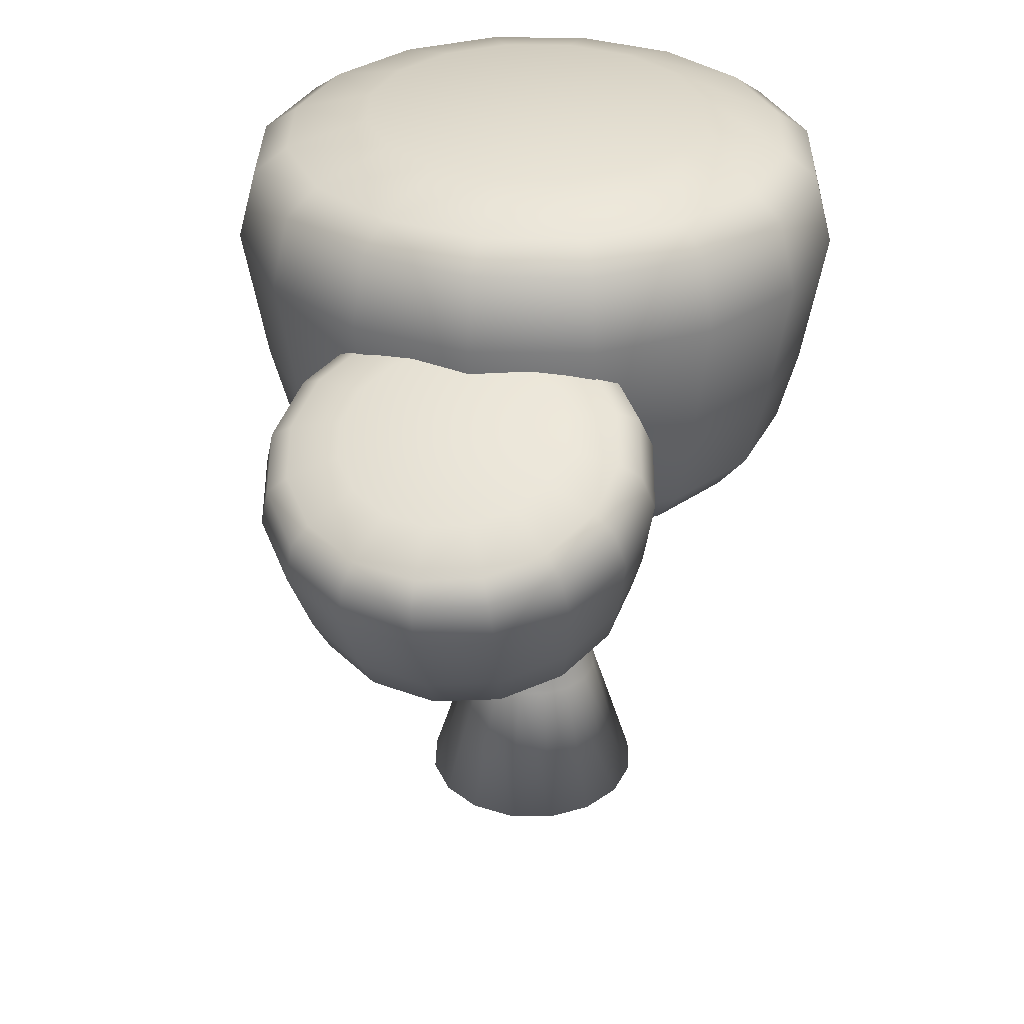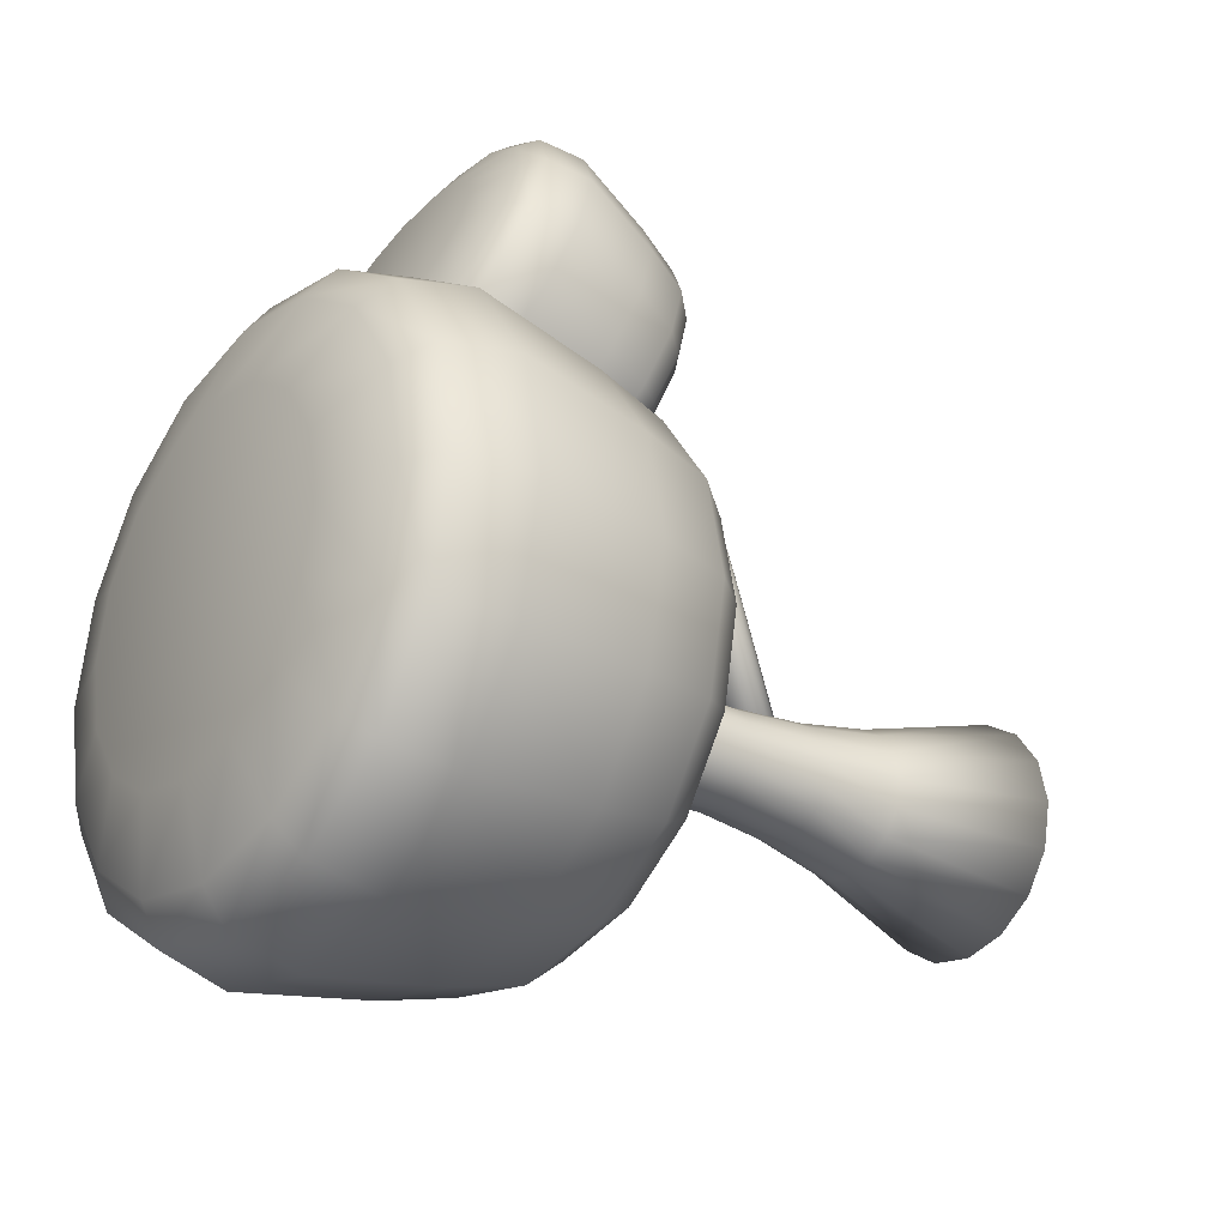
<metadata>
{"format":"obj","ext":"obj","renderer":"f3d","projection":"perspective","resolution":1024,"background":"white","views":[{"elev":32.8,"azim":12.4,"up":"+Y"},{"elev":-28.8,"azim":-127.2,"up":"+Z"}]}
</metadata>
<code>
o Cylinder.002
v 0 -0.5539 -0.8991
v 0 0.5539 -0.5539
v 0.3441 -0.5539 -0.8306
v 0.212 0.5539 -0.5117
v 0.6357 -0.5539 -0.6357
v 0.3917 0.5539 -0.3917
v 0.8306 -0.5539 -0.3441
v 0.5117 0.5539 -0.212
v 0.8991 -0.5539 0
v 0.5539 0.5539 0
v 0.8306 -0.5539 0.3441
v 0.5117 0.5539 0.212
v 0.6357 -0.5539 0.6357
v 0.3917 0.5539 0.3917
v 0.3441 -0.5539 0.8306
v 0.212 0.5539 0.5117
v 0 -0.5539 0.8991
v 0 0.5539 0.5539
v -0.3441 -0.5539 0.8306
v -0.212 0.5539 0.5117
v -0.6357 -0.5539 0.6357
v -0.3917 0.5539 0.3917
v -0.8306 -0.5539 0.3441
v -0.5117 0.5539 0.212
v -0.8991 -0.5539 -0
v -0.5539 0.5539 -0
v -0.8306 -0.5539 -0.3441
v -0.5117 0.5539 -0.212
v -0.6357 -0.5539 -0.6357
v -0.3917 0.5539 -0.3917
v -0.3441 -0.5539 -0.8306
v -0.212 0.5539 -0.5117
v 0.1687 1.126 -0.4073
v -0 1.126 -0.4409
v 0.3118 1.126 -0.3118
v 0.4073 1.126 -0.1687
v 0.4409 1.126 0
v 0.4073 1.126 0.1687
v 0.3118 1.126 0.3118
v 0.1687 1.126 0.4073
v 0 1.126 0.4409
v -0.1687 1.126 0.4073
v -0.3118 1.126 0.3118
v -0.4073 1.126 0.1687
v -0.4409 1.126 -0
v -0.4073 1.126 -0.1687
v -0.3118 1.126 -0.3118
v -0.1687 1.126 -0.4073
v 0.1466 1.737 -0.3539
v 0 1.737 -0.3831
v 0.2709 1.737 -0.2709
v 0.3539 1.737 -0.1466
v 0.3831 1.737 0
v 0.3539 1.737 0.1466
v 0.2709 1.737 0.2709
v 0.1466 1.737 0.3539
v 0 1.737 0.3831
v -0.1466 1.737 0.3539
v -0.2709 1.737 0.2709
v -0.3539 1.737 0.1466
v -0.3831 1.737 -0
v -0.3539 1.737 -0.1466
v -0.2709 1.737 -0.2709
v -0.1466 1.737 -0.3539
v 0.1466 2.386 -0.3539
v 0 2.386 -0.3831
v 0.2709 2.386 -0.2709
v 0.3539 2.386 -0.1466
v 0.3831 2.386 0
v 0.3539 2.386 0.1466
v 0.2709 2.386 0.2709
v 0.1466 2.386 0.3539
v 0 2.386 0.3831
v -0.1466 2.386 0.3539
v -0.2709 2.386 0.2709
v -0.3539 2.386 0.1466
v -0.3831 2.386 -0
v -0.3539 2.386 -0.1466
v -0.2709 2.386 -0.2709
v -0.1466 2.386 -0.3539
v 0.1466 2.713 -0.3539
v -0 2.713 -0.3831
v 0.2709 2.713 -0.2709
v 0.3539 2.713 -0.1466
v 0.3831 2.713 0
v 0.3539 2.713 0.1466
v 0.2709 2.713 0.2709
v 0.1466 2.713 0.3539
v 0 2.713 0.3831
v -0.1466 2.713 0.3539
v -0.2709 2.713 0.2709
v -0.3539 2.713 0.1466
v -0.3831 2.713 -0
v -0.3539 2.713 -0.1466
v -0.2709 2.713 -0.2709
v -0.1466 2.713 -0.3539
v 0.5959 2.895 -1.439
v -0 2.895 -1.557
v 1.101 2.895 -1.101
v 1.439 2.895 -0.5959
v 1.557 2.895 0
v 1.439 2.895 0.5959
v 1.101 2.895 1.101
v 0.5959 2.895 1.439
v 0 2.895 1.557
v -0.5959 2.895 1.439
v -1.101 2.895 1.101
v -1.439 2.895 0.5959
v -1.557 2.895 -0
v -1.439 2.895 -0.5959
v -1.101 2.895 -1.101
v -0.5959 2.895 -1.439
v 0.6871 3.039 -1.659
v -0 3.039 -1.795
v 1.27 3.039 -1.27
v 1.659 3.039 -0.6871
v 1.795 3.039 0
v 1.659 3.039 0.6871
v 1.27 3.039 1.27
v 0.6871 3.039 1.659
v 0 3.039 1.795
v -0.6871 3.039 1.659
v -1.27 3.039 1.27
v -1.659 3.039 0.6871
v -1.795 3.039 -0
v -1.659 3.039 -0.6871
v -1.27 3.039 -1.27
v -0.6871 3.039 -1.659
v 0.7748 3.322 -1.871
v -0 3.322 -2.025
v 1.432 3.322 -1.432
v 1.871 3.322 -0.7748
v 2.025 3.322 0
v 1.871 3.322 0.7748
v 1.432 3.322 1.432
v 0.7748 3.322 1.871
v 0 3.322 2.025
v -0.7748 3.322 1.871
v -1.432 3.322 1.432
v -1.871 3.322 0.7748
v -2.025 3.322 -0
v -1.871 3.322 -0.7748
v -1.432 3.322 -1.432
v -0.7748 3.322 -1.871
v 0.8314 3.899 -2.007
v -0 3.899 -2.173
v 1.536 3.899 -1.536
v 2.007 3.899 -0.8314
v 2.173 3.899 0
v 2.007 3.899 0.8314
v 1.536 3.899 1.536
v 0.8314 3.899 2.007
v 0 3.899 2.173
v -0.8314 3.899 2.007
v -1.536 3.899 1.536
v -2.007 3.899 0.8314
v -2.173 3.899 -0
v -2.007 3.899 -0.8314
v -1.536 3.899 -1.536
v -0.8314 3.899 -2.007
v 0.8986 4.938 -2.169
v -0 4.938 -2.348
v 1.66 4.938 -1.66
v 2.169 4.938 -0.8986
v 2.348 4.938 0
v 2.169 4.938 0.8986
v 1.66 4.938 1.66
v 0.8986 4.938 2.169
v 0 4.938 2.348
v -0.8986 4.938 2.169
v -1.66 4.938 1.66
v -2.169 4.938 0.8986
v -2.348 4.938 -0
v -2.169 4.938 -0.8986
v -1.66 4.938 -1.66
v -0.8986 4.938 -2.169
v 0.8443 5.467 -2.038
v -0 5.467 -2.206
v 1.56 5.467 -1.56
v 2.038 5.467 -0.8443
v 2.206 5.467 0
v 2.038 5.467 0.8443
v 1.56 5.467 1.56
v 0.8443 5.467 2.038
v 0 5.467 2.206
v -0.8443 5.467 2.038
v -1.56 5.467 1.56
v -2.038 5.467 0.8443
v -2.206 5.467 -0
v -2.038 5.467 -0.8443
v -1.56 5.467 -1.56
v -0.8443 5.467 -2.038
v 0.7449 5.65 -1.798
v -0 5.65 -1.947
v 1.376 5.65 -1.376
v 1.798 5.65 -0.7449
v 1.947 5.65 0
v 1.798 5.65 0.7449
v 1.376 5.65 1.376
v 0.7449 5.65 1.798
v 0 5.65 1.947
v -0.7449 5.65 1.798
v -1.376 5.65 1.376
v -1.798 5.65 0.7449
v -1.947 5.65 -0
v -1.798 5.65 -0.7449
v -1.376 5.65 -1.376
v -0.7449 5.65 -1.798
v 0.507 5.827 -1.224
v -0 5.827 -1.325
v 0.9369 5.827 -0.9369
v 1.224 5.827 -0.507
v 1.325 5.827 0
v 1.224 5.827 0.507
v 0.9369 5.827 0.9369
v 0.507 5.827 1.224
v 0 5.827 1.325
v -0.507 5.827 1.224
v -0.9369 5.827 0.9369
v -1.224 5.827 0.507
v -1.325 5.827 -0
v -1.224 5.827 -0.507
v -0.9369 5.827 -0.9369
v -0.507 5.827 -1.224
f 1 2 4 3
f 3 4 6 5
f 5 6 8 7
f 7 8 10 9
f 9 10 12 11
f 11 12 14 13
f 13 14 16 15
f 15 16 18 17
f 17 18 20 19
f 19 20 22 21
f 21 22 24 23
f 23 24 26 25
f 25 26 28 27
f 27 28 30 29
f 2 32 48 34
f 29 30 32 31
f 31 32 2 1
f 1 3 5 7 9 11 13 15 17 19 21 23 25 27 29 31
f 48 47 63 64
f 10 8 36 37
f 20 18 41 42
f 30 28 46 47
f 6 4 33 35
f 16 14 39 40
f 26 24 44 45
f 12 10 37 38
f 22 20 42 43
f 32 30 47 48
f 8 6 35 36
f 18 16 40 41
f 4 2 34 33
f 28 26 45 46
f 14 12 38 39
f 24 22 43 44
f 54 53 69 70
f 41 40 56 57
f 33 34 50 49
f 34 48 64 50
f 42 41 57 58
f 35 33 49 51
f 43 42 58 59
f 36 35 51 52
f 44 43 59 60
f 37 36 52 53
f 45 44 60 61
f 38 37 53 54
f 46 45 61 62
f 39 38 54 55
f 47 46 62 63
f 40 39 55 56
f 75 74 90 91
f 62 61 77 78
f 55 54 70 71
f 63 62 78 79
f 56 55 71 72
f 64 63 79 80
f 57 56 72 73
f 49 50 66 65
f 50 64 80 66
f 58 57 73 74
f 51 49 65 67
f 59 58 74 75
f 52 51 67 68
f 60 59 75 76
f 53 52 68 69
f 61 60 76 77
f 96 95 111 112
f 68 67 83 84
f 76 75 91 92
f 69 68 84 85
f 77 76 92 93
f 70 69 85 86
f 78 77 93 94
f 71 70 86 87
f 79 78 94 95
f 72 71 87 88
f 80 79 95 96
f 73 72 88 89
f 65 66 82 81
f 66 80 96 82
f 74 73 89 90
f 67 65 81 83
f 110 109 125 126
f 89 88 104 105
f 81 82 98 97
f 82 96 112 98
f 90 89 105 106
f 83 81 97 99
f 91 90 106 107
f 84 83 99 100
f 92 91 107 108
f 85 84 100 101
f 93 92 108 109
f 86 85 101 102
f 94 93 109 110
f 87 86 102 103
f 95 94 110 111
f 88 87 103 104
f 116 115 131 132
f 103 102 118 119
f 111 110 126 127
f 104 103 119 120
f 112 111 127 128
f 105 104 120 121
f 97 98 114 113
f 98 112 128 114
f 106 105 121 122
f 99 97 113 115
f 107 106 122 123
f 100 99 115 116
f 108 107 123 124
f 101 100 116 117
f 109 108 124 125
f 102 101 117 118
f 137 136 152 153
f 124 123 139 140
f 117 116 132 133
f 125 124 140 141
f 118 117 133 134
f 126 125 141 142
f 119 118 134 135
f 127 126 142 143
f 120 119 135 136
f 128 127 143 144
f 121 120 136 137
f 113 114 130 129
f 114 128 144 130
f 122 121 137 138
f 115 113 129 131
f 123 122 138 139
f 158 157 173 174
f 129 130 146 145
f 130 144 160 146
f 138 137 153 154
f 131 129 145 147
f 139 138 154 155
f 132 131 147 148
f 140 139 155 156
f 133 132 148 149
f 141 140 156 157
f 134 133 149 150
f 142 141 157 158
f 135 134 150 151
f 143 142 158 159
f 136 135 151 152
f 144 143 159 160
f 164 163 179 180
f 151 150 166 167
f 159 158 174 175
f 152 151 167 168
f 160 159 175 176
f 153 152 168 169
f 145 146 162 161
f 146 160 176 162
f 154 153 169 170
f 147 145 161 163
f 155 154 170 171
f 148 147 163 164
f 156 155 171 172
f 149 148 164 165
f 157 156 172 173
f 150 149 165 166
f 185 184 200 201
f 172 171 187 188
f 165 164 180 181
f 173 172 188 189
f 166 165 181 182
f 174 173 189 190
f 167 166 182 183
f 175 174 190 191
f 168 167 183 184
f 176 175 191 192
f 169 168 184 185
f 161 162 178 177
f 162 176 192 178
f 170 169 185 186
f 163 161 177 179
f 171 170 186 187
f 206 205 221 222
f 177 178 194 193
f 178 192 208 194
f 186 185 201 202
f 179 177 193 195
f 187 186 202 203
f 180 179 195 196
f 188 187 203 204
f 181 180 196 197
f 189 188 204 205
f 182 181 197 198
f 190 189 205 206
f 183 182 198 199
f 191 190 206 207
f 184 183 199 200
f 192 191 207 208
f 209 210 224 223 222 221 220 219 218 217 216 215 214 213 212 211
f 199 198 214 215
f 207 206 222 223
f 200 199 215 216
f 208 207 223 224
f 201 200 216 217
f 193 194 210 209
f 194 208 224 210
f 202 201 217 218
f 195 193 209 211
f 203 202 218 219
f 196 195 211 212
f 204 203 219 220
f 197 196 212 213
f 205 204 220 221
f 198 197 213 214
o Cylinder.003
v -0.1225 1.531 0.2803
v -0.1589 1.843 1.143
v -0.06632 1.568 0.2729
v -0.08602 1.869 1.102
v 0 1.581 0.2703
v -0 1.878 1.087
v 0.06632 1.568 0.2729
v 0.08602 1.869 1.102
v 0.1225 1.531 0.2803
v 0.1589 1.843 1.143
v 0.1601 1.476 0.2914
v 0.2077 1.805 1.205
v 0.1733 1.411 0.3045
v 0.2248 1.76 1.279
v 0.1601 1.346 0.3176
v 0.2077 1.714 1.352
v 0.1225 1.291 0.3286
v 0.1589 1.676 1.414
v 0.06632 1.254 0.3361
v 0.08602 1.65 1.455
v 0 1.241 0.3387
v 0 1.641 1.47
v -0.06632 1.254 0.3361
v -0.08602 1.65 1.455
v -0.1225 1.291 0.3286
v -0.1589 1.676 1.414
v -0.1601 1.346 0.3176
v -0.2077 1.714 1.352
v -0.1733 1.411 0.3045
v -0.2248 1.76 1.279
v -0.1601 1.476 0.2914
v -0.2077 1.805 1.205
v -0.1039 2.017 1.438
v -0.1921 1.996 1.493
v -0 2.024 1.418
v 0.1039 2.017 1.438
v 0.1921 1.996 1.493
v 0.2509 1.966 1.576
v 0.2716 1.931 1.674
v 0.2509 1.895 1.771
v 0.1921 1.865 1.854
v 0.1039 1.845 1.909
v 0 1.838 1.929
v -0.1039 1.845 1.909
v -0.1921 1.865 1.854
v -0.2509 1.895 1.771
v -0.2716 1.931 1.674
v -0.2509 1.966 1.576
v -0.09032 2.299 1.704
v -0.1669 2.281 1.752
v -0 2.305 1.687
v 0.09032 2.299 1.704
v 0.1669 2.281 1.752
v 0.2181 2.255 1.824
v 0.236 2.224 1.909
v 0.2181 2.193 1.993
v 0.1669 2.167 2.065
v 0.09032 2.149 2.113
v 0 2.143 2.13
v -0.09032 2.149 2.113
v -0.1669 2.167 2.065
v -0.2181 2.193 1.993
v -0.236 2.224 1.909
v -0.2181 2.255 1.824
v -0.09032 2.629 1.893
v -0.1669 2.611 1.941
v -0 2.635 1.877
v 0.09032 2.629 1.893
v 0.1669 2.611 1.941
v 0.2181 2.585 2.013
v 0.236 2.554 2.098
v 0.2181 2.523 2.183
v 0.1669 2.497 2.255
v 0.09032 2.48 2.303
v 0 2.473 2.32
v -0.09032 2.48 2.303
v -0.1669 2.497 2.255
v -0.2181 2.523 2.183
v -0.236 2.554 2.098
v -0.2181 2.585 2.013
v -0.09032 2.81 2
v -0.1669 2.793 2.048
v -0 2.817 1.983
v 0.09032 2.81 2
v 0.1669 2.793 2.048
v 0.2181 2.767 2.12
v 0.236 2.736 2.205
v 0.2181 2.705 2.29
v 0.1669 2.679 2.362
v 0.09032 2.661 2.41
v -0 2.655 2.427
v -0.09032 2.661 2.41
v -0.1669 2.679 2.362
v -0.2181 2.705 2.29
v -0.236 2.736 2.205
v -0.2181 2.767 2.12
v -0.3671 3.144 1.411
v -0.6783 3.073 1.606
v -0 3.169 1.342
v 0.3671 3.144 1.411
v 0.6783 3.073 1.606
v 0.8863 2.967 1.899
v 0.9593 2.841 2.243
v 0.8863 2.716 2.588
v 0.6783 2.609 2.881
v 0.3671 2.538 3.076
v 0 2.513 3.145
v -0.3671 2.538 3.076
v -0.6783 2.609 2.881
v -0.8863 2.716 2.588
v -0.9593 2.841 2.243
v -0.8863 2.967 1.899
v -0.4233 3.274 1.313
v -0.7821 3.192 1.539
v -0 3.303 1.234
v 0.4233 3.274 1.313
v 0.7821 3.192 1.539
v 1.022 3.069 1.876
v 1.106 2.924 2.274
v 1.022 2.78 2.671
v 0.7821 2.657 3.009
v 0.4233 2.575 3.234
v 0 2.546 3.313
v -0.4233 2.575 3.234
v -0.7821 2.657 3.009
v -1.022 2.78 2.671
v -1.106 2.924 2.274
v -1.022 3.069 1.876
v -0.4773 3.483 1.251
v -0.882 3.39 1.505
v -0 3.515 1.161
v 0.4773 3.483 1.251
v 0.882 3.39 1.505
v 1.152 3.252 1.885
v 1.247 3.089 2.334
v 1.152 2.925 2.782
v 0.882 2.787 3.162
v 0.4773 2.695 3.416
v 0 2.662 3.506
v -0.4773 2.695 3.416
v -0.882 2.787 3.162
v -1.152 2.925 2.782
v -1.247 3.089 2.334
v -1.152 3.252 1.885
v -0.5122 3.845 1.293
v -0.9465 3.746 1.566
v -0 3.88 1.197
v 0.5122 3.845 1.293
v 0.9465 3.746 1.566
v 1.237 3.597 1.974
v 1.339 3.422 2.455
v 1.237 3.247 2.936
v 0.9465 3.099 3.344
v 0.5122 2.999 3.617
v 0 2.964 3.713
v -0.5122 2.999 3.617
v -0.9465 3.099 3.344
v -1.237 3.247 2.936
v -1.339 3.422 2.455
v -1.237 3.597 1.974
v -0.5536 4.481 1.418
v -1.023 4.374 1.713
v -0 4.519 1.314
v 0.5536 4.481 1.418
v 1.023 4.374 1.713
v 1.337 4.213 2.154
v 1.447 4.024 2.674
v 1.337 3.835 3.194
v 1.023 3.674 3.635
v 0.5536 3.567 3.93
v 0 3.529 4.033
v -0.5536 3.567 3.93
v -1.023 3.674 3.635
v -1.337 3.835 3.194
v -1.447 4.024 2.674
v -1.337 4.213 2.154
v -0.5202 4.759 1.605
v -0.9611 4.659 1.882
v -0 4.795 1.508
v 0.5202 4.759 1.605
v 0.9611 4.659 1.882
v 1.256 4.508 2.297
v 1.359 4.33 2.785
v 1.256 4.152 3.274
v 0.9611 4.001 3.688
v 0.5202 3.9 3.965
v 0 3.865 4.063
v -0.5202 3.9 3.965
v -0.9611 4.001 3.688
v -1.256 4.152 3.274
v -1.359 4.33 2.785
v -1.256 4.508 2.297
v -0.4589 4.815 1.783
v -0.848 4.726 2.027
v -0 4.846 1.697
v 0.4589 4.815 1.783
v 0.848 4.726 2.027
v 1.108 4.593 2.393
v 1.199 4.436 2.824
v 1.108 4.279 3.255
v 0.848 4.146 3.621
v 0.4589 4.057 3.865
v 0 4.026 3.951
v -0.4589 4.057 3.865
v -0.848 4.146 3.621
v -1.108 4.279 3.255
v -1.199 4.436 2.824
v -1.108 4.593 2.393
v -0.3124 4.796 2.153
v -0.5772 4.736 2.319
v -0 4.818 2.094
v 0.3124 4.796 2.153
v 0.5772 4.736 2.319
v 0.7541 4.645 2.568
v 0.8162 4.538 2.861
v 0.7541 4.432 3.155
v 0.5772 4.341 3.404
v 0.3124 4.28 3.57
v -0 4.259 3.628
v -0.3124 4.28 3.57
v -0.5772 4.341 3.404
v -0.7541 4.432 3.155
v -0.8162 4.538 2.861
v -0.7541 4.645 2.568
f 225 226 228 227
f 227 228 230 229
f 229 230 232 231
f 231 232 234 233
f 233 234 236 235
f 235 236 238 237
f 237 238 240 239
f 239 240 242 241
f 241 242 244 243
f 243 244 246 245
f 245 246 248 247
f 247 248 250 249
f 249 250 252 251
f 251 252 254 253
f 226 256 272 258
f 253 254 256 255
f 255 256 226 225
f 225 227 229 231 233 235 237 239 241 243 245 247 249 251 253 255
f 272 271 287 288
f 234 232 260 261
f 244 242 265 266
f 254 252 270 271
f 230 228 257 259
f 240 238 263 264
f 250 248 268 269
f 236 234 261 262
f 246 244 266 267
f 256 254 271 272
f 232 230 259 260
f 242 240 264 265
f 228 226 258 257
f 252 250 269 270
f 238 236 262 263
f 248 246 267 268
f 278 277 293 294
f 265 264 280 281
f 257 258 274 273
f 258 272 288 274
f 266 265 281 282
f 259 257 273 275
f 267 266 282 283
f 260 259 275 276
f 268 267 283 284
f 261 260 276 277
f 269 268 284 285
f 262 261 277 278
f 270 269 285 286
f 263 262 278 279
f 271 270 286 287
f 264 263 279 280
f 299 298 314 315
f 286 285 301 302
f 279 278 294 295
f 287 286 302 303
f 280 279 295 296
f 288 287 303 304
f 281 280 296 297
f 273 274 290 289
f 274 288 304 290
f 282 281 297 298
f 275 273 289 291
f 283 282 298 299
f 276 275 291 292
f 284 283 299 300
f 277 276 292 293
f 285 284 300 301
f 320 319 335 336
f 292 291 307 308
f 300 299 315 316
f 293 292 308 309
f 301 300 316 317
f 294 293 309 310
f 302 301 317 318
f 295 294 310 311
f 303 302 318 319
f 296 295 311 312
f 304 303 319 320
f 297 296 312 313
f 289 290 306 305
f 290 304 320 306
f 298 297 313 314
f 291 289 305 307
f 334 333 349 350
f 313 312 328 329
f 305 306 322 321
f 306 320 336 322
f 314 313 329 330
f 307 305 321 323
f 315 314 330 331
f 308 307 323 324
f 316 315 331 332
f 309 308 324 325
f 317 316 332 333
f 310 309 325 326
f 318 317 333 334
f 311 310 326 327
f 319 318 334 335
f 312 311 327 328
f 340 339 355 356
f 327 326 342 343
f 335 334 350 351
f 328 327 343 344
f 336 335 351 352
f 329 328 344 345
f 321 322 338 337
f 322 336 352 338
f 330 329 345 346
f 323 321 337 339
f 331 330 346 347
f 324 323 339 340
f 332 331 347 348
f 325 324 340 341
f 333 332 348 349
f 326 325 341 342
f 361 360 376 377
f 348 347 363 364
f 341 340 356 357
f 349 348 364 365
f 342 341 357 358
f 350 349 365 366
f 343 342 358 359
f 351 350 366 367
f 344 343 359 360
f 352 351 367 368
f 345 344 360 361
f 337 338 354 353
f 338 352 368 354
f 346 345 361 362
f 339 337 353 355
f 347 346 362 363
f 382 381 397 398
f 353 354 370 369
f 354 368 384 370
f 362 361 377 378
f 355 353 369 371
f 363 362 378 379
f 356 355 371 372
f 364 363 379 380
f 357 356 372 373
f 365 364 380 381
f 358 357 373 374
f 366 365 381 382
f 359 358 374 375
f 367 366 382 383
f 360 359 375 376
f 368 367 383 384
f 388 387 403 404
f 375 374 390 391
f 383 382 398 399
f 376 375 391 392
f 384 383 399 400
f 377 376 392 393
f 369 370 386 385
f 370 384 400 386
f 378 377 393 394
f 371 369 385 387
f 379 378 394 395
f 372 371 387 388
f 380 379 395 396
f 373 372 388 389
f 381 380 396 397
f 374 373 389 390
f 409 408 424 425
f 396 395 411 412
f 389 388 404 405
f 397 396 412 413
f 390 389 405 406
f 398 397 413 414
f 391 390 406 407
f 399 398 414 415
f 392 391 407 408
f 400 399 415 416
f 393 392 408 409
f 385 386 402 401
f 386 400 416 402
f 394 393 409 410
f 387 385 401 403
f 395 394 410 411
f 430 429 445 446
f 401 402 418 417
f 402 416 432 418
f 410 409 425 426
f 403 401 417 419
f 411 410 426 427
f 404 403 419 420
f 412 411 427 428
f 405 404 420 421
f 413 412 428 429
f 406 405 421 422
f 414 413 429 430
f 407 406 422 423
f 415 414 430 431
f 408 407 423 424
f 416 415 431 432
f 433 434 448 447 446 445 444 443 442 441 440 439 438 437 436 435
f 423 422 438 439
f 431 430 446 447
f 424 423 439 440
f 432 431 447 448
f 425 424 440 441
f 417 418 434 433
f 418 432 448 434
f 426 425 441 442
f 419 417 433 435
f 427 426 442 443
f 420 419 435 436
f 428 427 443 444
f 421 420 436 437
f 429 428 444 445
f 422 421 437 438

</code>
